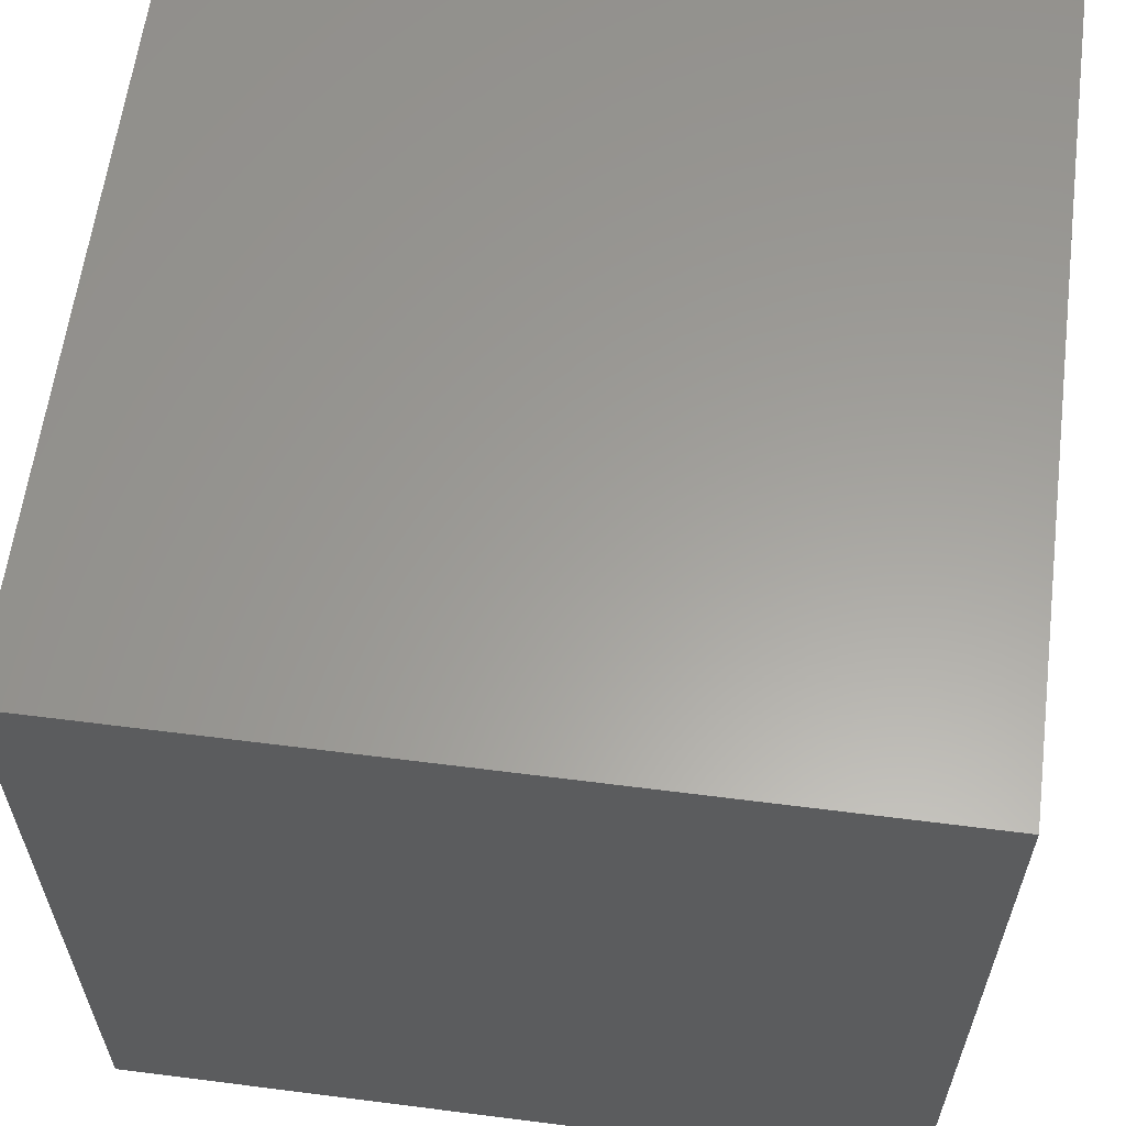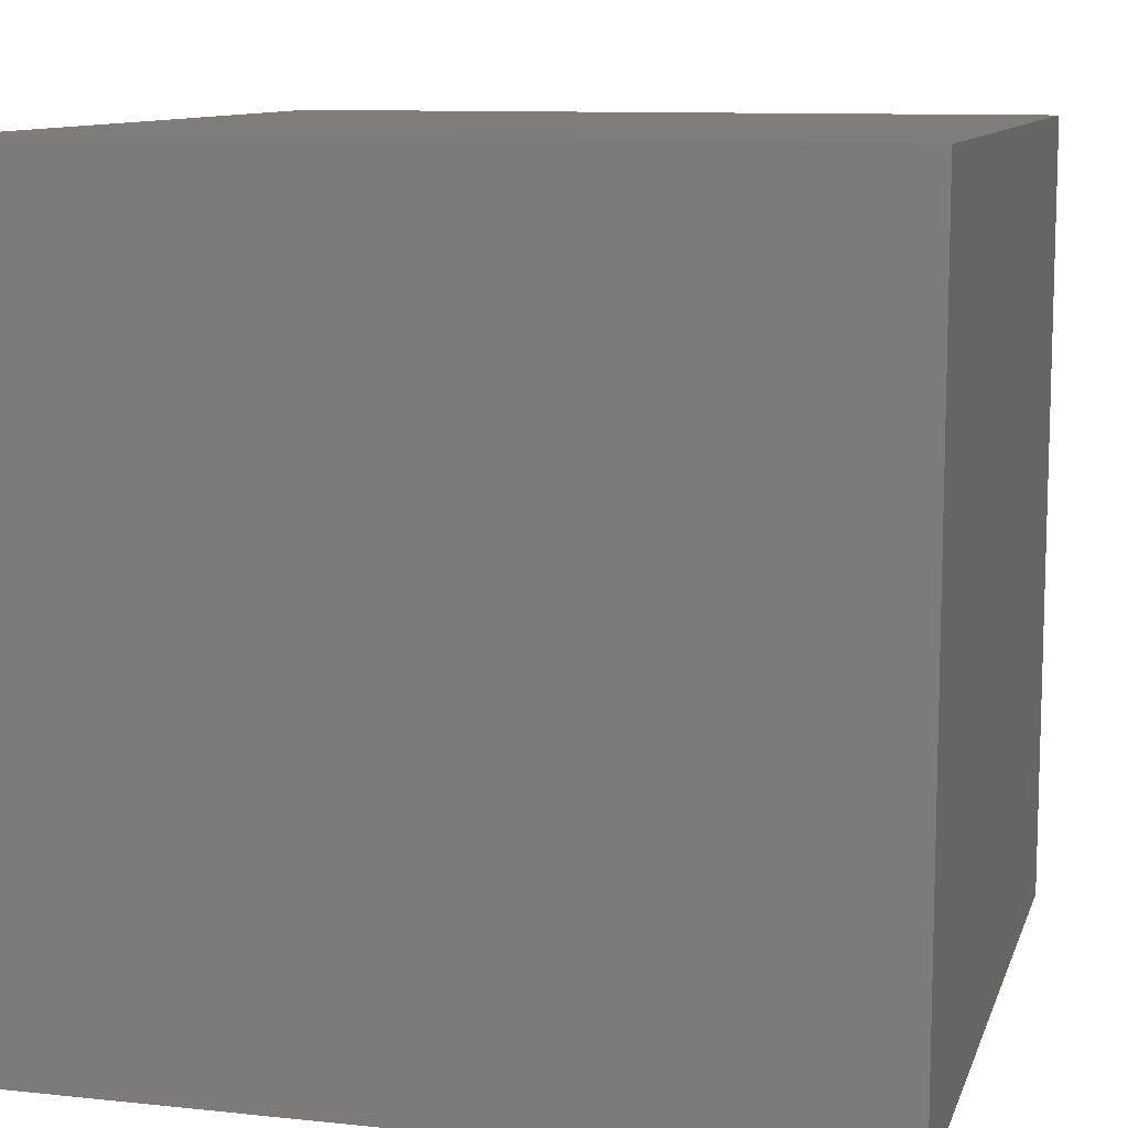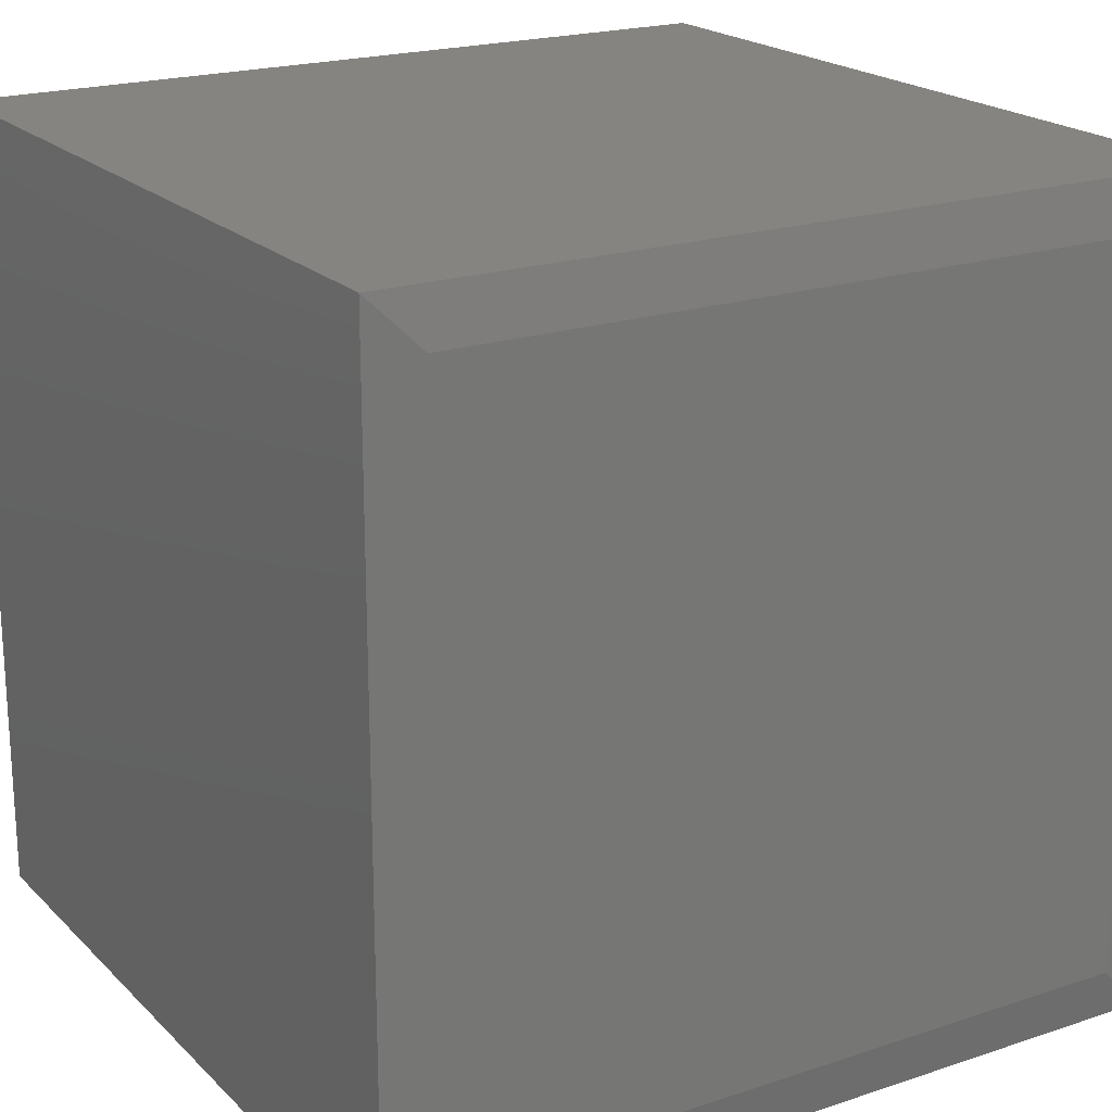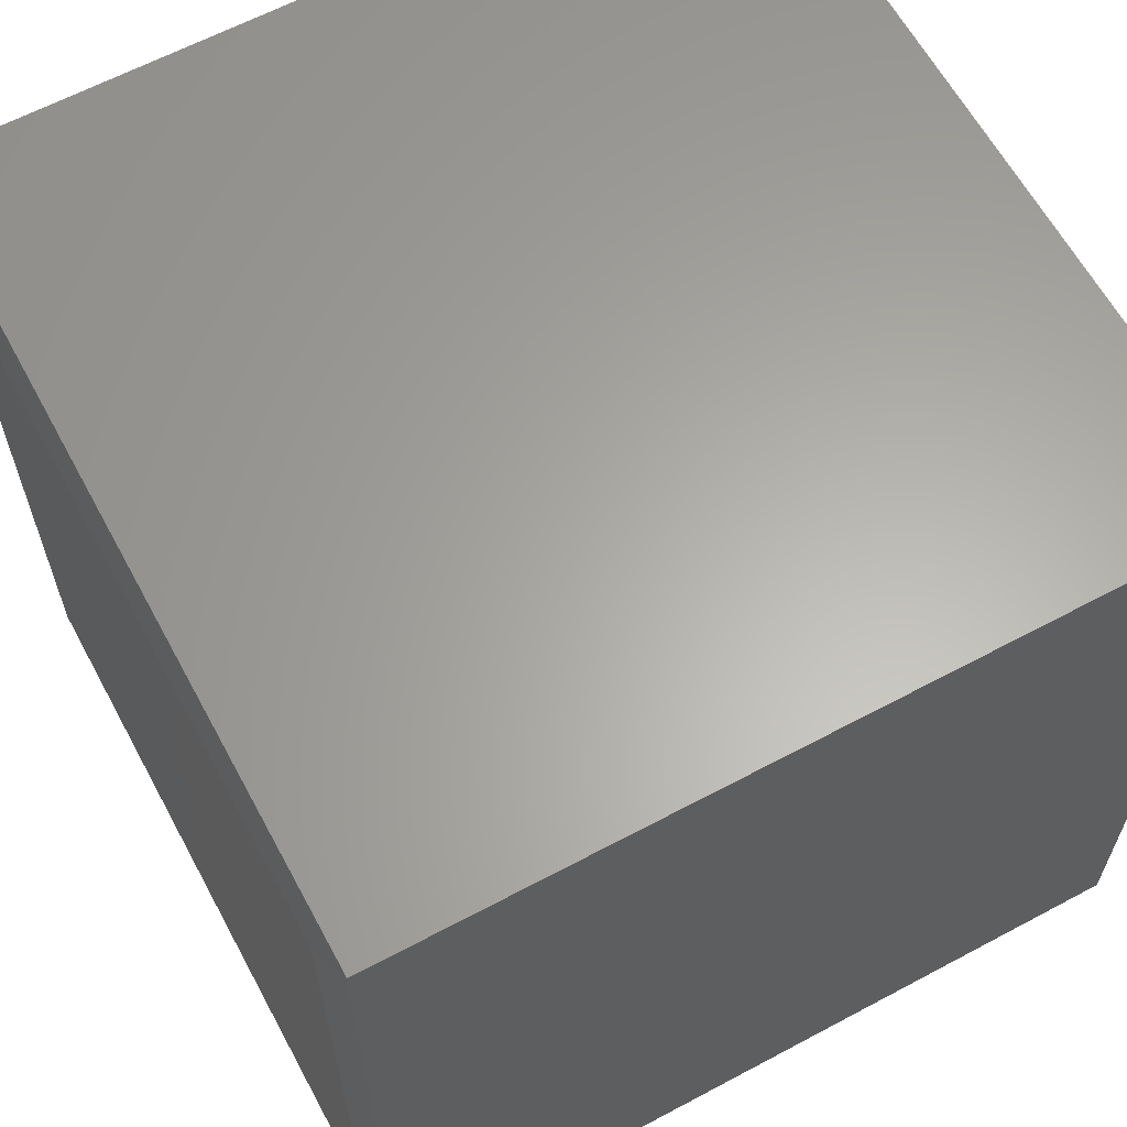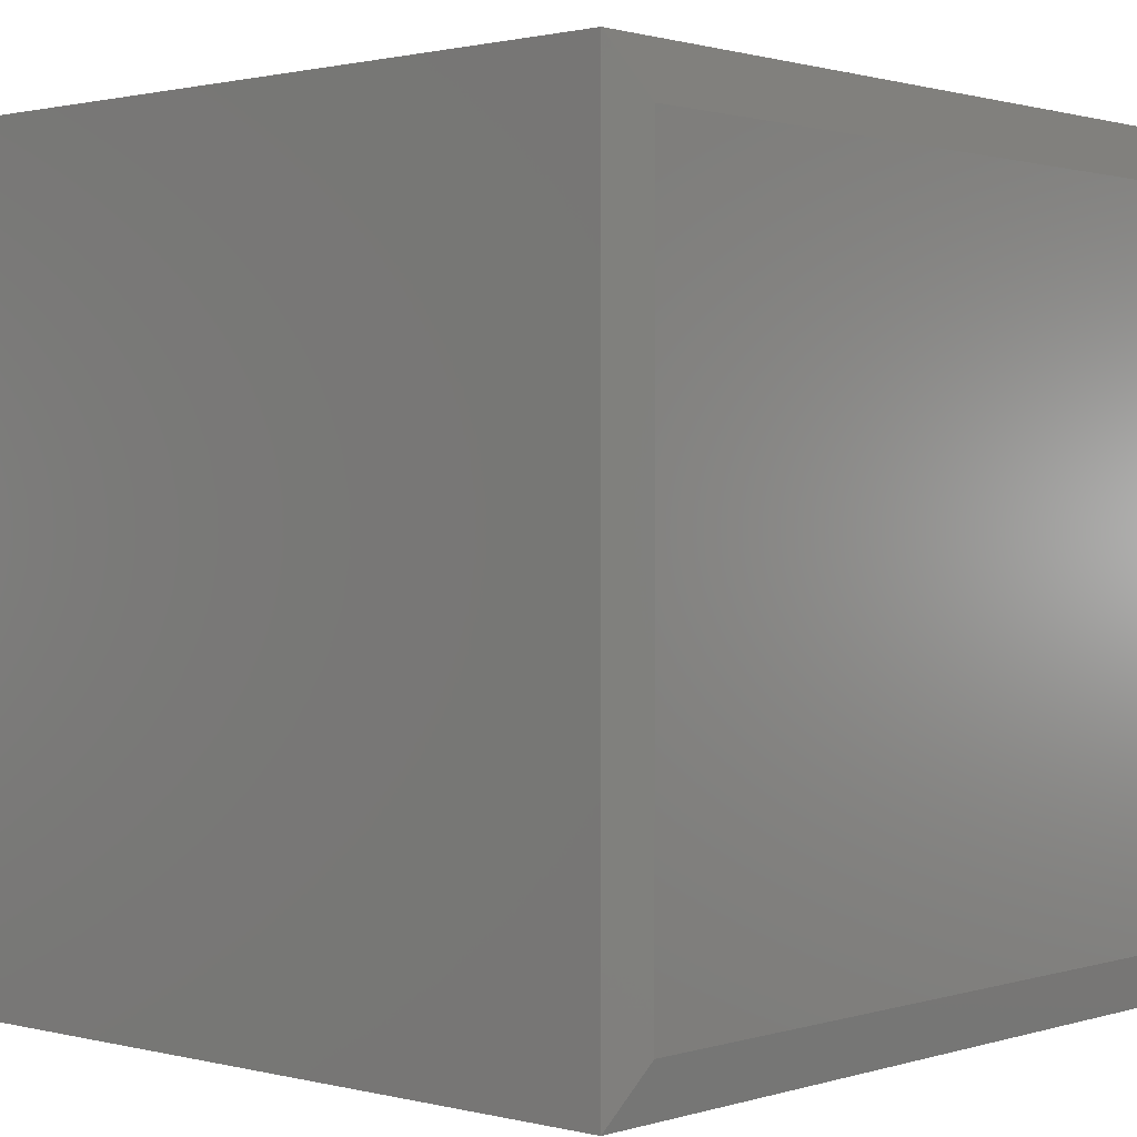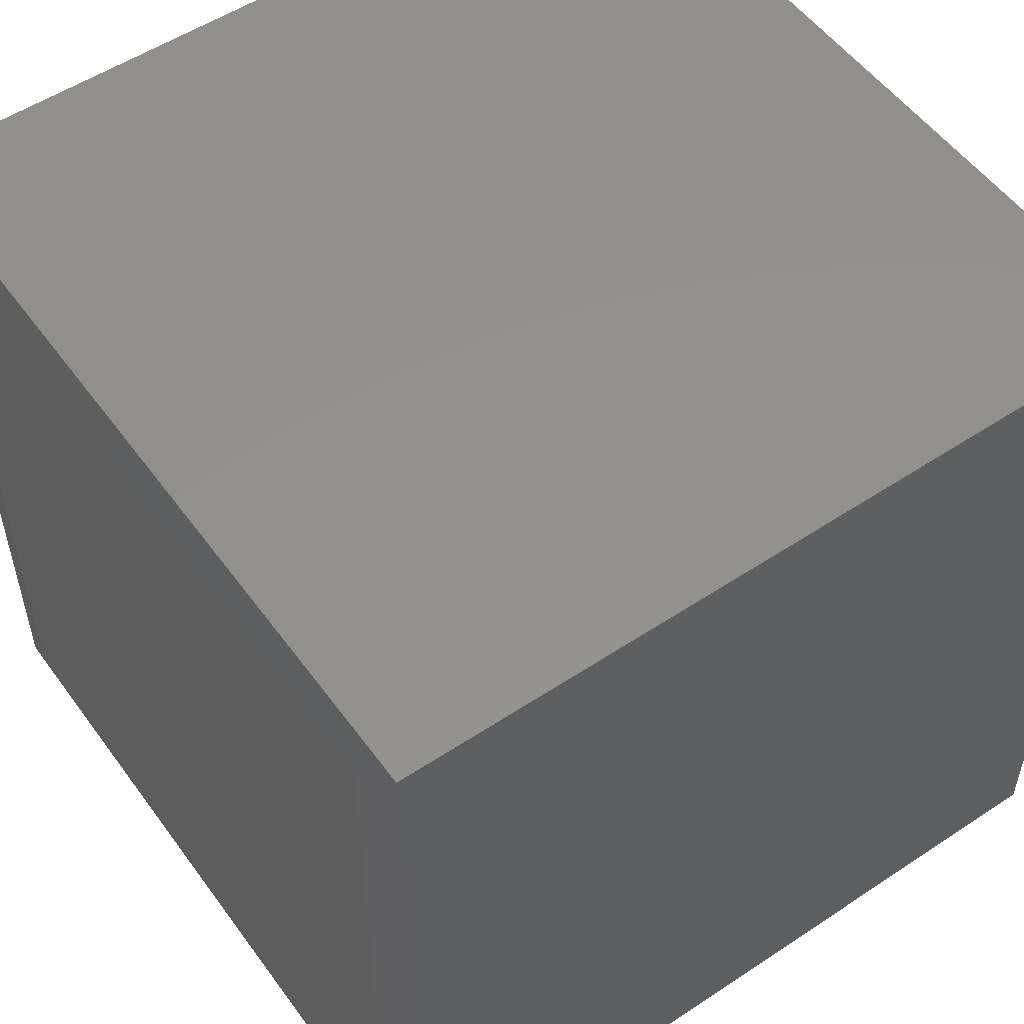
<metadata>
{"format":"stl","ext":"stl","renderer":"f3d","projection":"perspective","resolution":1024,"background":"white","views":[{"elev":60.9,"azim":7.4,"up":"+Y"},{"elev":10.3,"azim":15.0,"up":"+Z"},{"elev":20.4,"azim":-121.2,"up":"+Z"},{"elev":62.8,"azim":-28.4,"up":"+Y"},{"elev":1.1,"azim":-138.0,"up":"+Z"},{"elev":53.6,"azim":-35.3,"up":"+Z"}]}
</metadata>
<code>
# stl→obj: 12 verts, 20 faces
v -0.3047 -0.2344 0.75
v 0.4375 -0.2344 0.75
v -0.3047 0.5156 0.75
v 0.4375 0.5156 0.75
v -0.3047 -0.2344 0
v -0.3047 0.5156 -5.551e-17
v 0.4375 -0.2344 0
v 0.4375 0.5156 0
v -0.3125 0.4688 0.04688
v -0.3125 -0.1875 0.04688
v -0.3125 0.4688 0.7031
v -0.3125 -0.1875 0.7031
f 1 2 3
f 3 2 4
f 5 6 7
f 7 6 8
f 9 10 11
f 11 10 12
f 8 6 4
f 4 6 3
f 5 7 1
f 1 7 2
f 3 6 11
f 11 6 9
f 5 10 6
f 6 10 9
f 5 1 10
f 10 1 12
f 1 3 12
f 12 3 11
f 7 8 2
f 2 8 4

</code>
